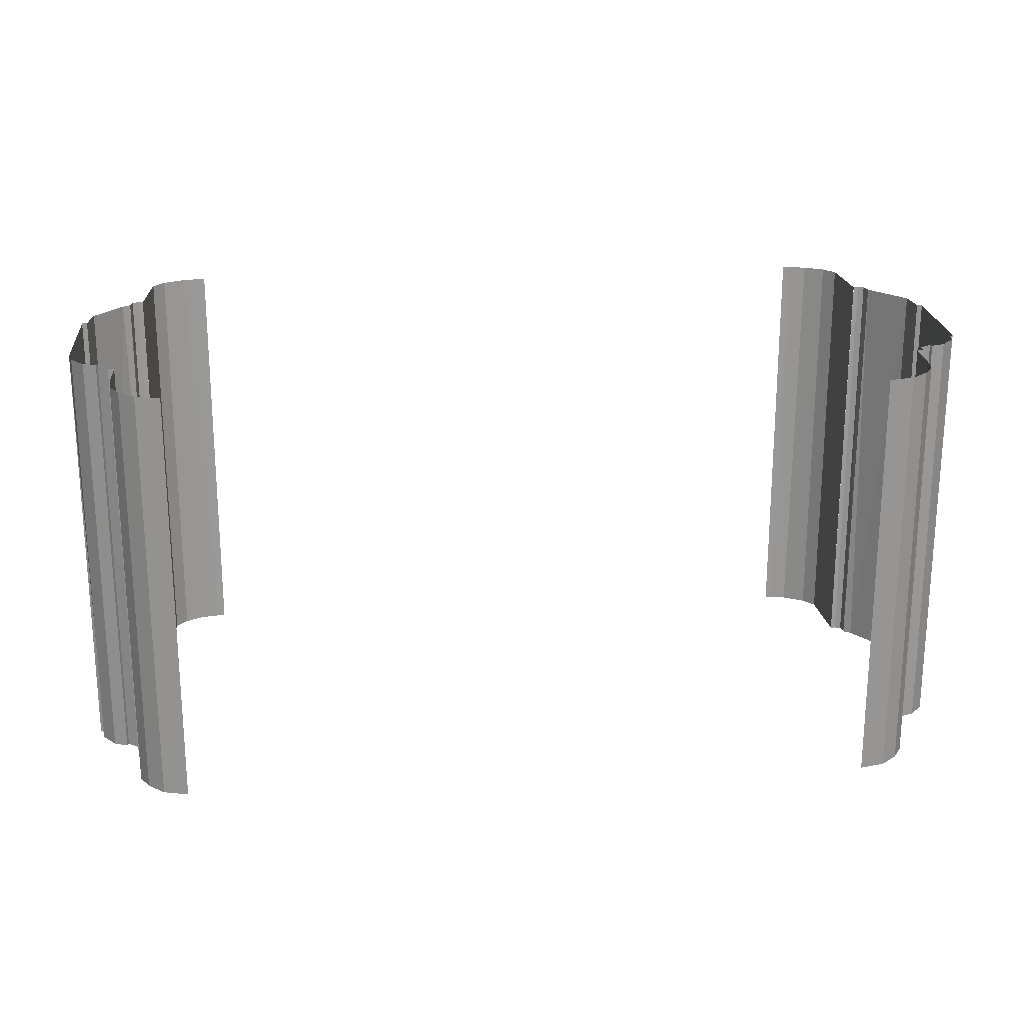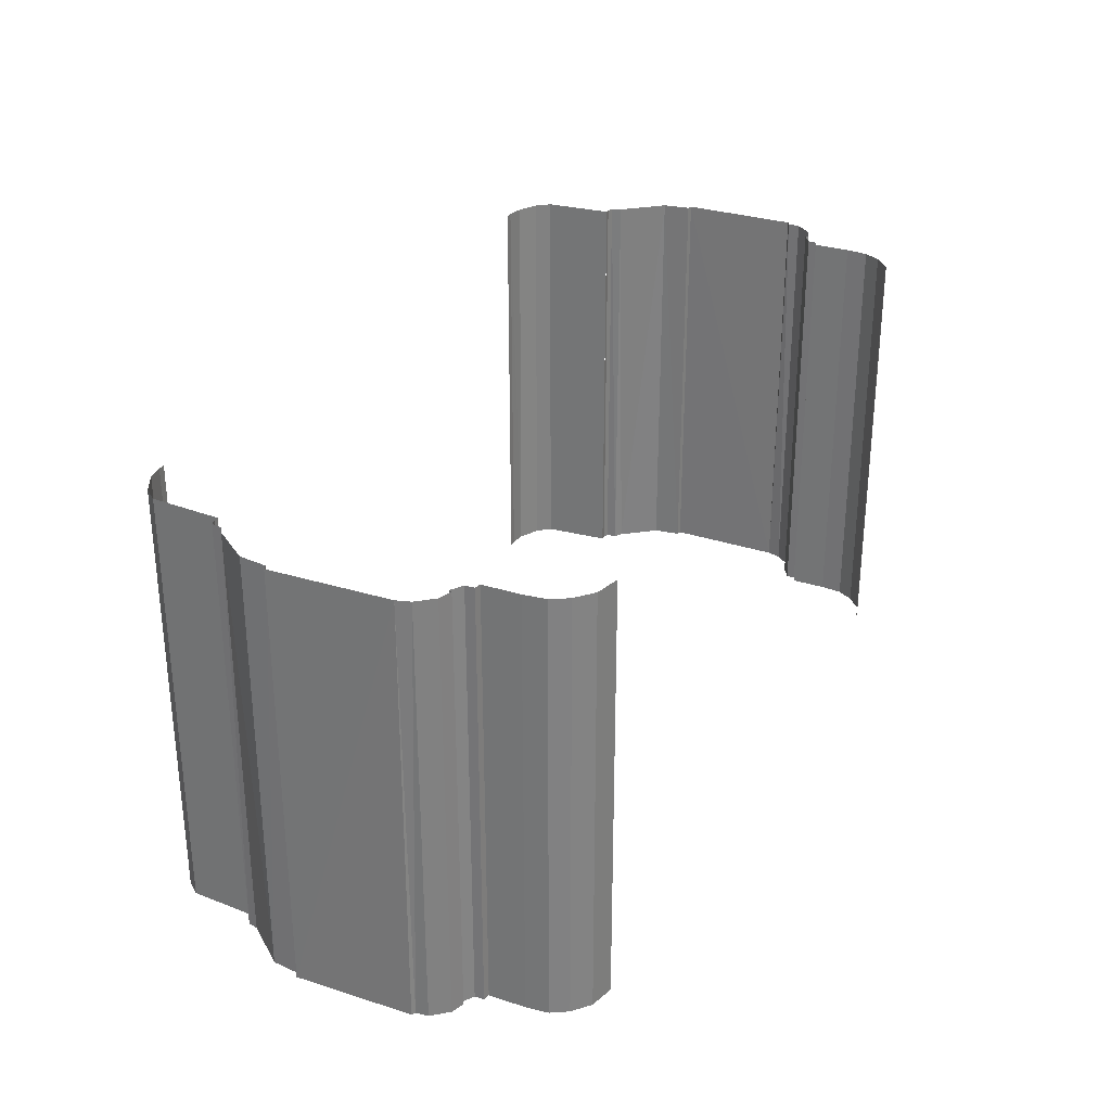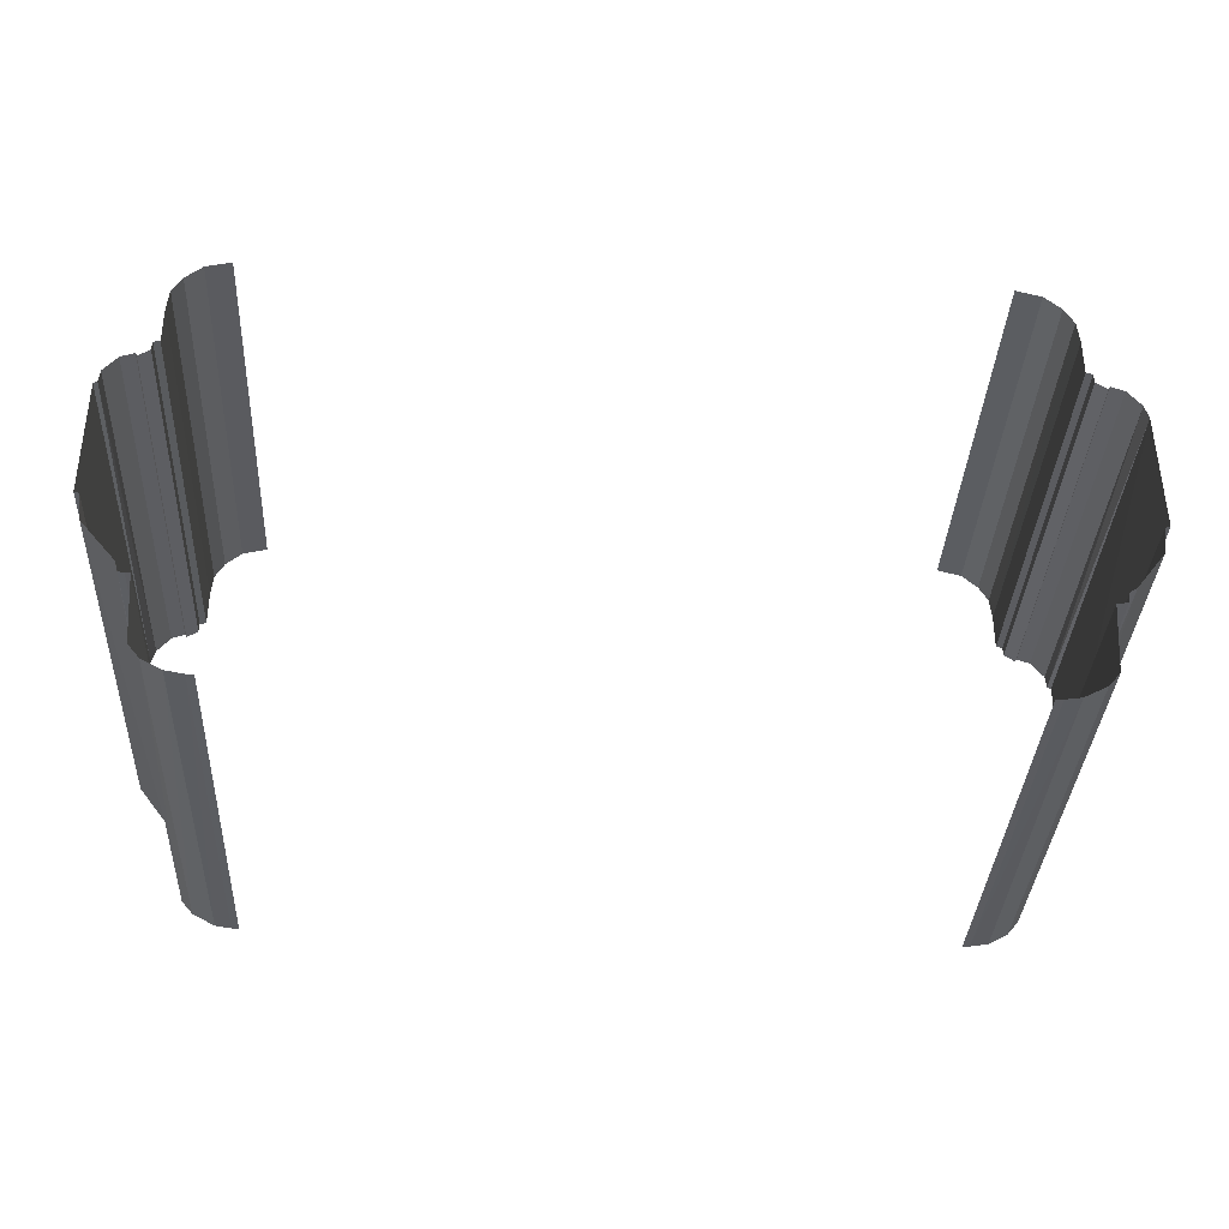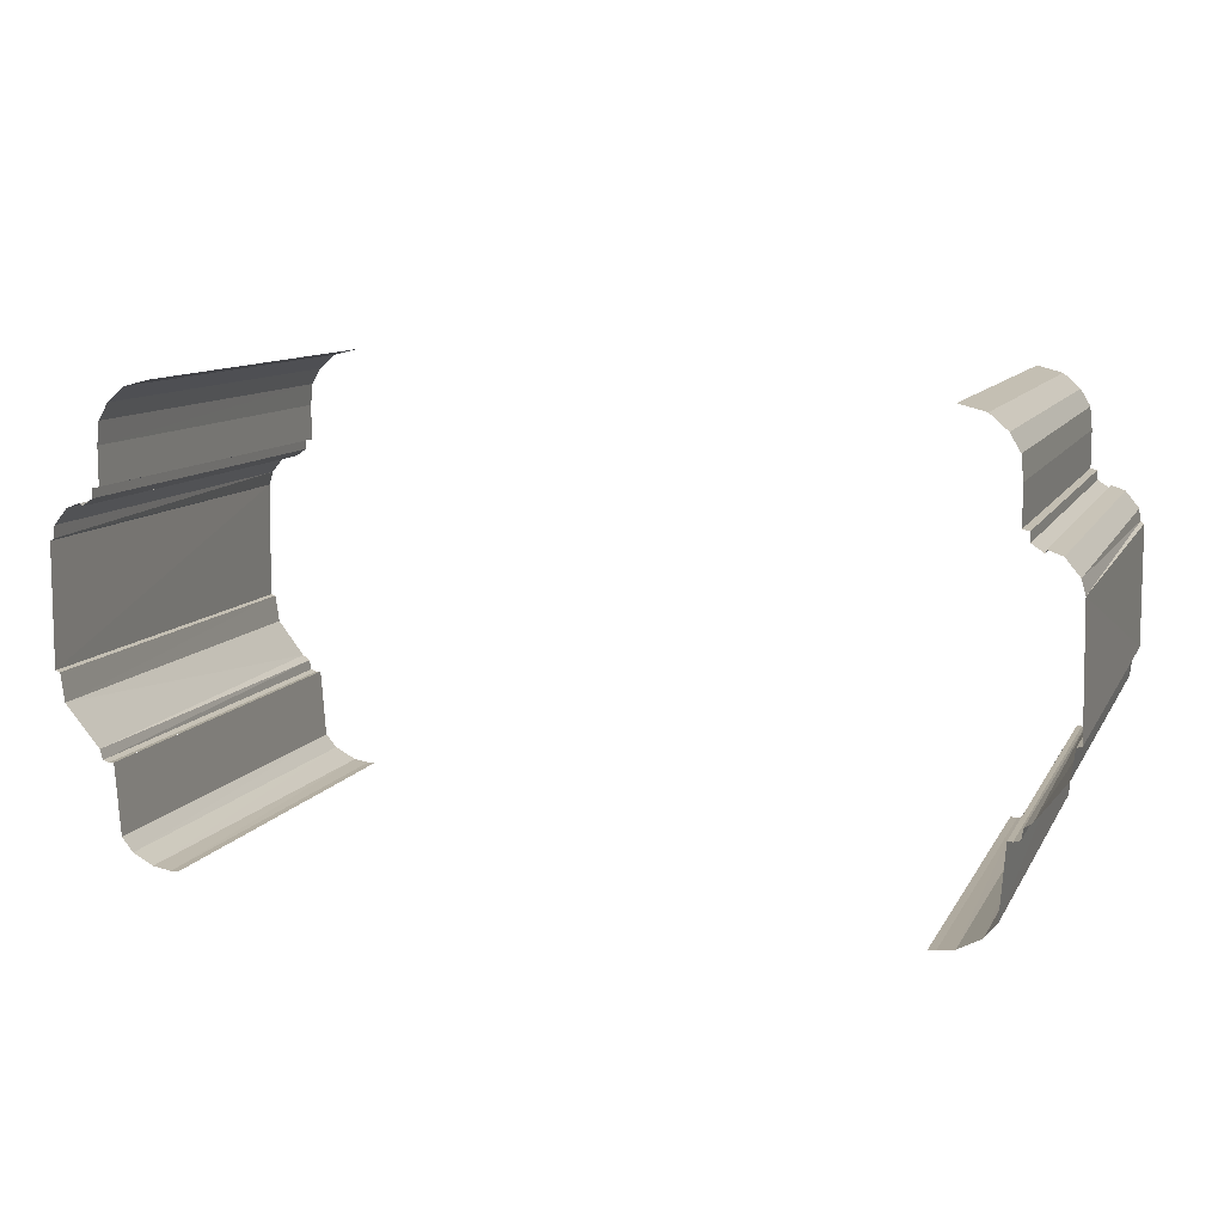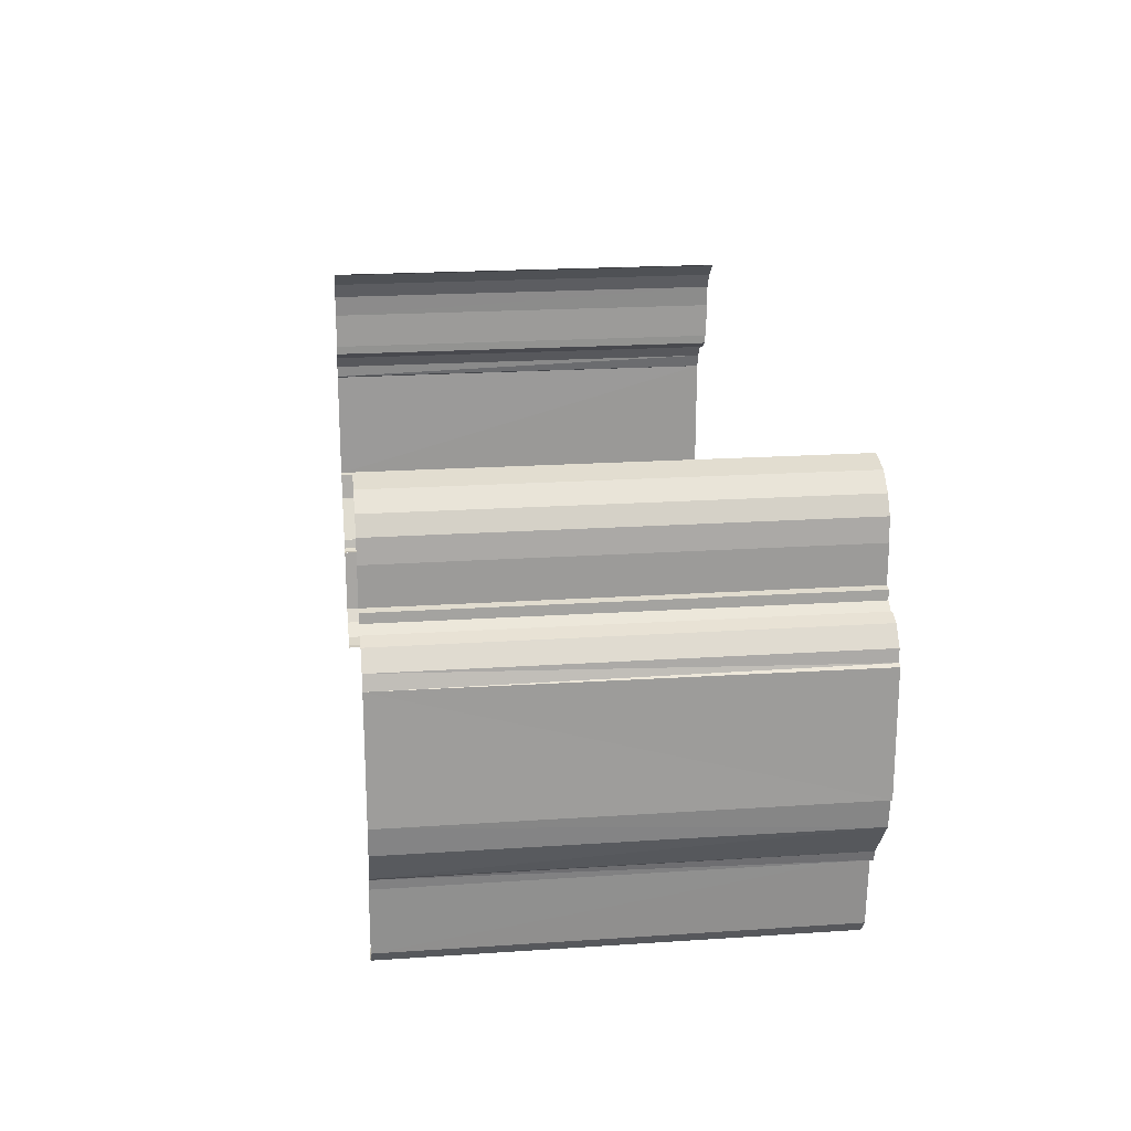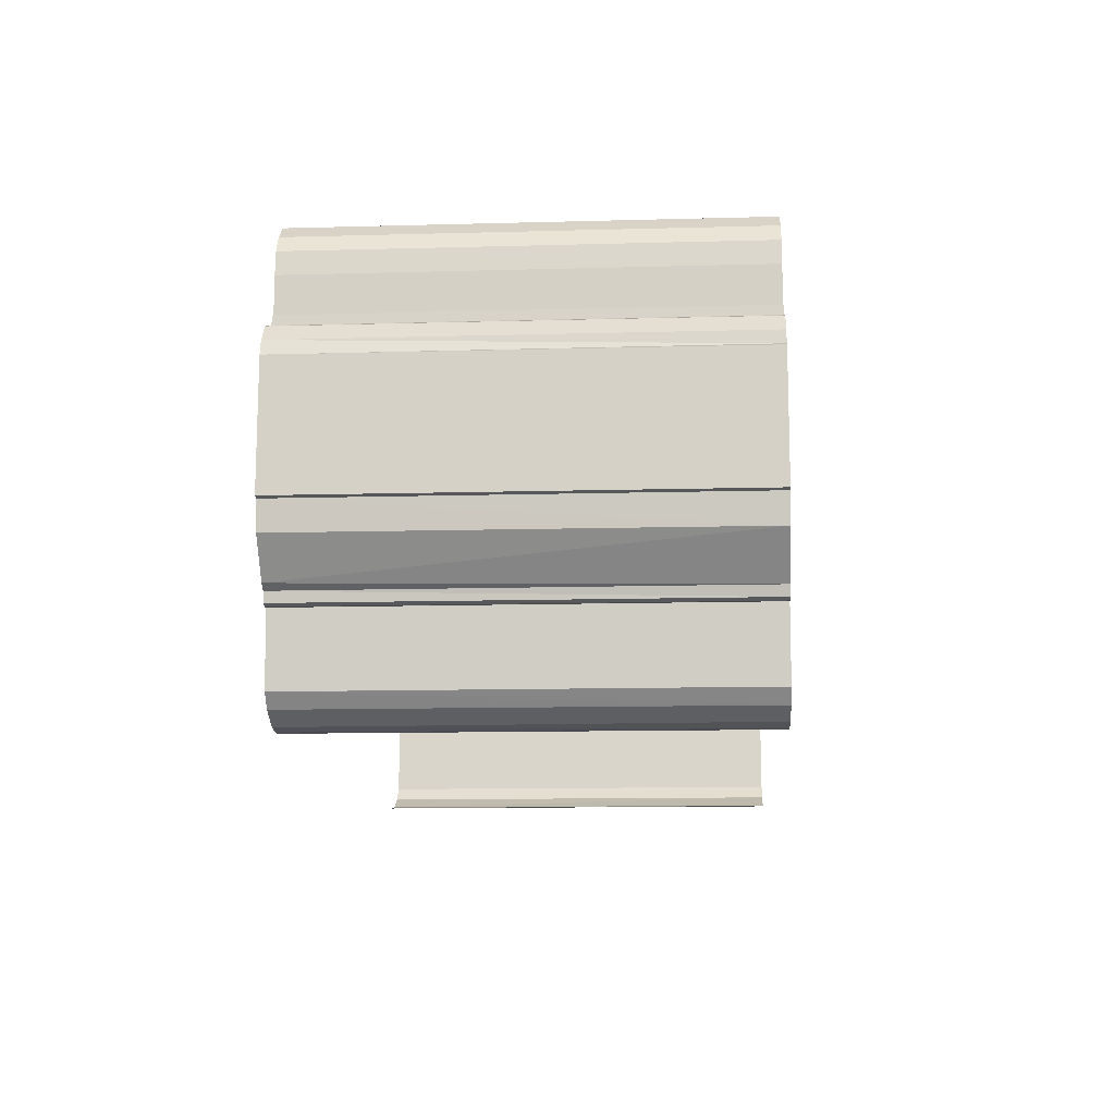
<metadata>
{"format":"obj","ext":"obj","renderer":"f3d","projection":"perspective","resolution":1024,"background":"white","views":[{"elev":21.6,"azim":175.4,"up":"+Z"},{"elev":29.8,"azim":115.2,"up":"+Z"},{"elev":-35.2,"azim":-2.9,"up":"+Y"},{"elev":10.2,"azim":18.5,"up":"+Y"},{"elev":20.6,"azim":83.1,"up":"+Y"},{"elev":-12.1,"azim":93.7,"up":"+Y"}]}
</metadata>
<code>
o untitled
v -12.41 0.7851 -10.19
v -12.07 0.736 -10.19
v -12.07 0.736 -0.8629
v -12.46 0.8025 -0.8629
v -12.89 1.038 -10.19
v -12.89 1.038 -0.8629
v -13.13 1.328 -10.19
v -13.13 1.33 -0.8629
v -13.24 2.828 -0.8629
v -13.24 2.828 -10.19
v -13.49 2.862 -10.19
v -13.35 2.821 -10.19
v -13.35 2.821 -0.8629
v -13.49 2.862 -0.8629
v -13.52 3.077 -10.19
v -13.54 3.076 -0.8629
v -13.68 3.188 -10.19
v -14.28 3.958 -0.8629
v -14.28 3.964 -10.19
v -14.36 4.563 -10.19
v -14.36 4.563 -0.8629
v -14.47 4.591 -10.19
v -14.47 4.591 -0.8629
v -14.43 7.175 -10.19
v -14.46 7.163 -0.8629
v -13.76 7.933 -0.8629
v -13.73 7.868 -0.8629
v -13.73 7.868 -10.19
v -13.76 7.933 -10.19
v -14.38 7.21 -0.8629
v -14.35 7.476 -10.19
v -14.35 7.476 -0.8629
v -14.05 7.829 -10.19
v -14.05 7.829 -0.8629
v -13.76 7.933 -10.19
v -13.76 7.933 -0.8629
v -13.48 8.034 -10.19
v -13.73 7.868 -10.19
v -13.73 7.868 -0.8629
v -13.48 8.034 -0.8629
v -13.47 8.232 -10.19
v -13.47 8.232 -0.8629
v -13.33 8.265 -10.19
v -13.33 8.265 -0.8629
v -13.33 9.056 -10.19
v -13.33 9.059 -0.8629
v -13.28 9.537 -10.19
v -13.28 9.537 -0.8629
v -13.07 9.894 -10.19
v -13.07 9.894 -0.8629
v -12.71 10.21 -10.19
v -12.71 10.21 -0.8629
v -12.16 10.35 -10.19
v -12.16 10.35 -0.8629
v 3.401 0.767 -0.8665
v 3.06 0.7179 -0.8665
v 3.06 0.7179 -10.19
v 3.452 0.7844 -10.19
v 3.879 1.019 -0.8665
v 3.879 1.019 -10.19
v 4.124 1.31 -0.8665
v 4.12 1.312 -10.19
v 4.235 2.81 -10.19
v 4.237 2.809 -0.8665
v 4.478 2.844 -0.8665
v 4.342 2.803 -0.8665
v 4.342 2.803 -10.19
v 4.478 2.844 -10.19
v 4.513 3.059 -0.8665
v 4.536 3.058 -10.19
v 4.674 3.17 -0.8665
v 5.274 3.939 -10.19
v 5.27 3.946 -0.8665
v 5.356 4.545 -0.8665
v 5.356 4.545 -10.19
v 5.464 4.572 -0.8665
v 5.464 4.572 -10.19
v 5.427 7.157 -0.8665
v 5.452 7.145 -10.19
v 5.369 7.192 -10.19
v 5.341 7.457 -0.8665
v 5.341 7.457 -10.19
v 5.048 7.811 -0.8665
v 5.048 7.811 -10.19
v 4.755 7.914 -0.8665
v 4.755 7.914 -10.19
v 4.476 8.016 -0.8665
v 4.723 7.85 -0.8665
v 4.723 7.85 -10.19
v 4.476 8.016 -10.19
v 4.465 8.214 -0.8665
v 4.465 8.214 -10.19
v 4.324 8.247 -0.8665
v 4.324 8.247 -10.19
v 4.324 9.037 -0.8665
v 4.324 9.041 -10.19
v 4.276 9.519 -0.8665
v 4.276 9.519 -10.19
v 4.066 9.876 -0.8665
v 4.066 9.876 -10.19
v 3.702 10.19 -0.8665
v 3.702 10.19 -10.19
v 3.158 10.33 -0.8665
v 3.158 10.33 -10.19
v -13.24 2.828 -0.8629
v -13.35 2.821 -0.8629
v -13.35 2.821 -10.19
v -13.24 2.828 -10.19
v -11.91 0.7319 -0.8629
v -12.07 0.736 -0.8629
v -12.07 0.736 -10.19
v -11.91 0.7319 -10.19
v 4.755 7.914 -10.19
v 4.723 7.85 -10.19
v 4.723 7.85 -0.8665
v 4.755 7.914 -0.8665
v 4.237 2.809 -10.19
v 4.342 2.803 -10.19
v 4.342 2.803 -0.8665
v 4.237 2.809 -0.8665
v 2.905 0.7138 -10.19
v 3.06 0.7179 -10.19
v 3.06 0.7179 -0.8665
v 2.905 0.7138 -0.8665
f 1 2 3
f 4 1 3
f 5 1 4
f 6 5 4
f 7 5 6
f 8 7 6
f 9 7 8
f 10 7 9
f 11 12 13
f 14 11 13
f 15 11 14
f 16 15 14
f 17 15 16
f 18 17 16
f 19 17 18
f 20 19 18
f 21 20 18
f 22 20 21
f 23 22 21
f 24 22 23
f 25 24 23
f 26 27 28 29
f 30 24 25
f 31 24 30
f 32 31 30
f 33 31 32
f 33 32 34
f 35 33 34
f 35 34 36
f 37 38 39
f 40 37 39
f 41 37 40
f 42 41 40
f 43 41 42
f 44 43 42
f 45 43 44
f 46 45 44
f 47 45 46
f 48 47 46
f 49 47 48
f 50 49 48
f 51 49 50
f 52 51 50
f 53 51 52
f 54 53 52
f 55 56 57
f 58 55 57
f 59 55 58
f 60 59 58
f 61 59 60
f 62 61 60
f 63 61 62
f 64 61 63
f 65 66 67
f 68 65 67
f 69 65 68
f 70 69 68
f 71 69 70
f 72 71 70
f 73 71 72
f 74 73 72
f 75 74 72
f 76 74 75
f 77 76 75
f 78 76 77
f 79 78 77
f 80 78 79
f 81 78 80
f 82 81 80
f 83 81 82
f 83 82 84
f 85 83 84
f 85 84 86
f 87 88 89
f 90 87 89
f 91 87 90
f 92 91 90
f 93 91 92
f 94 93 92
f 95 93 94
f 96 95 94
f 97 95 96
f 98 97 96
f 99 97 98
f 100 99 98
f 101 99 100
f 102 101 100
f 103 101 102
f 104 103 102
f 105 106 107 108
f 109 110 111 112
f 113 114 115 116
f 117 118 119 120
f 121 122 123 124

</code>
